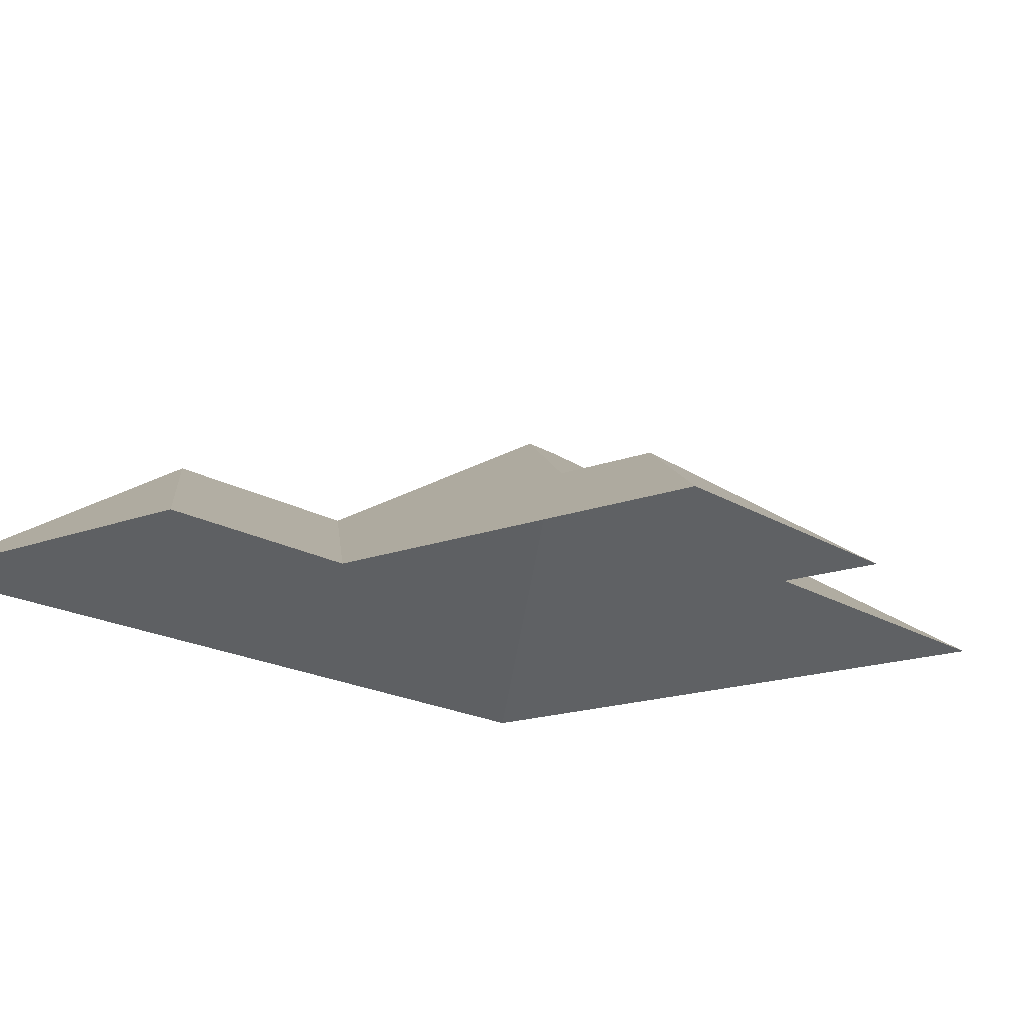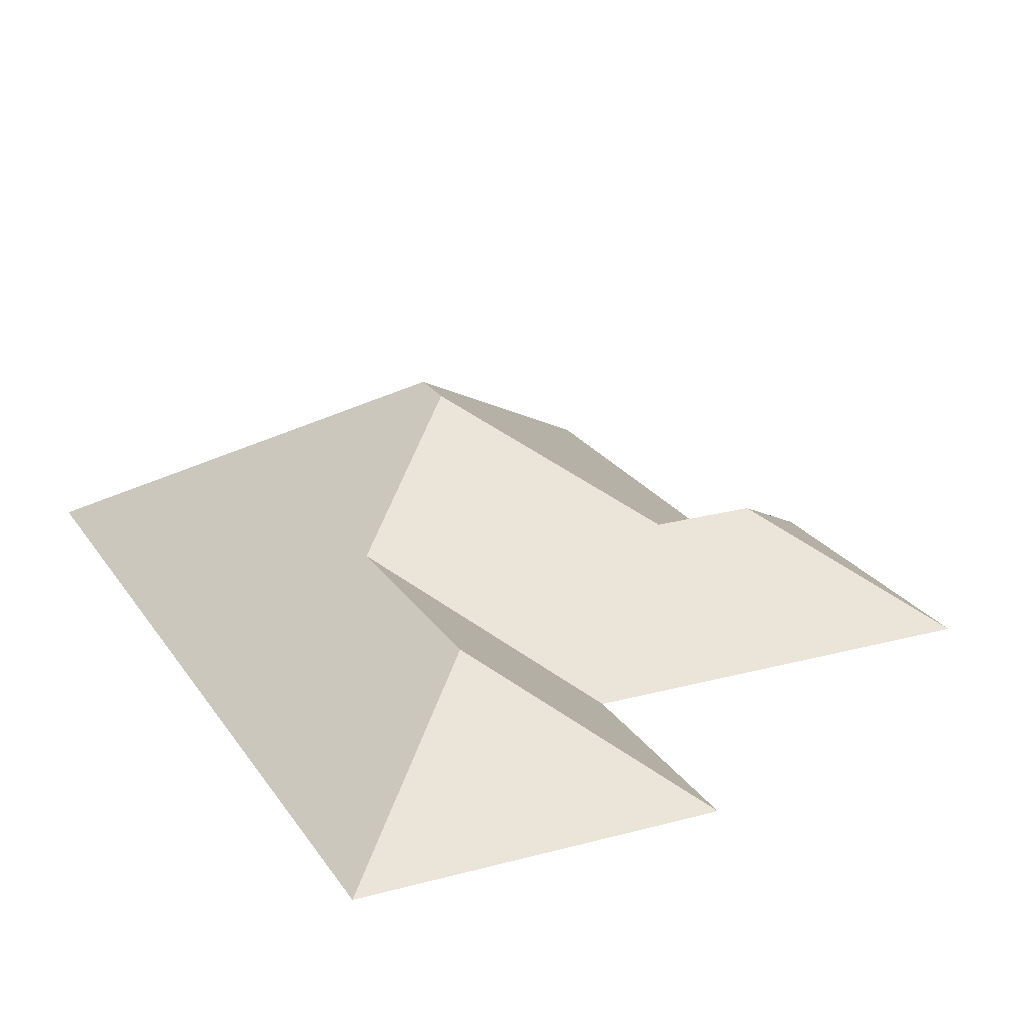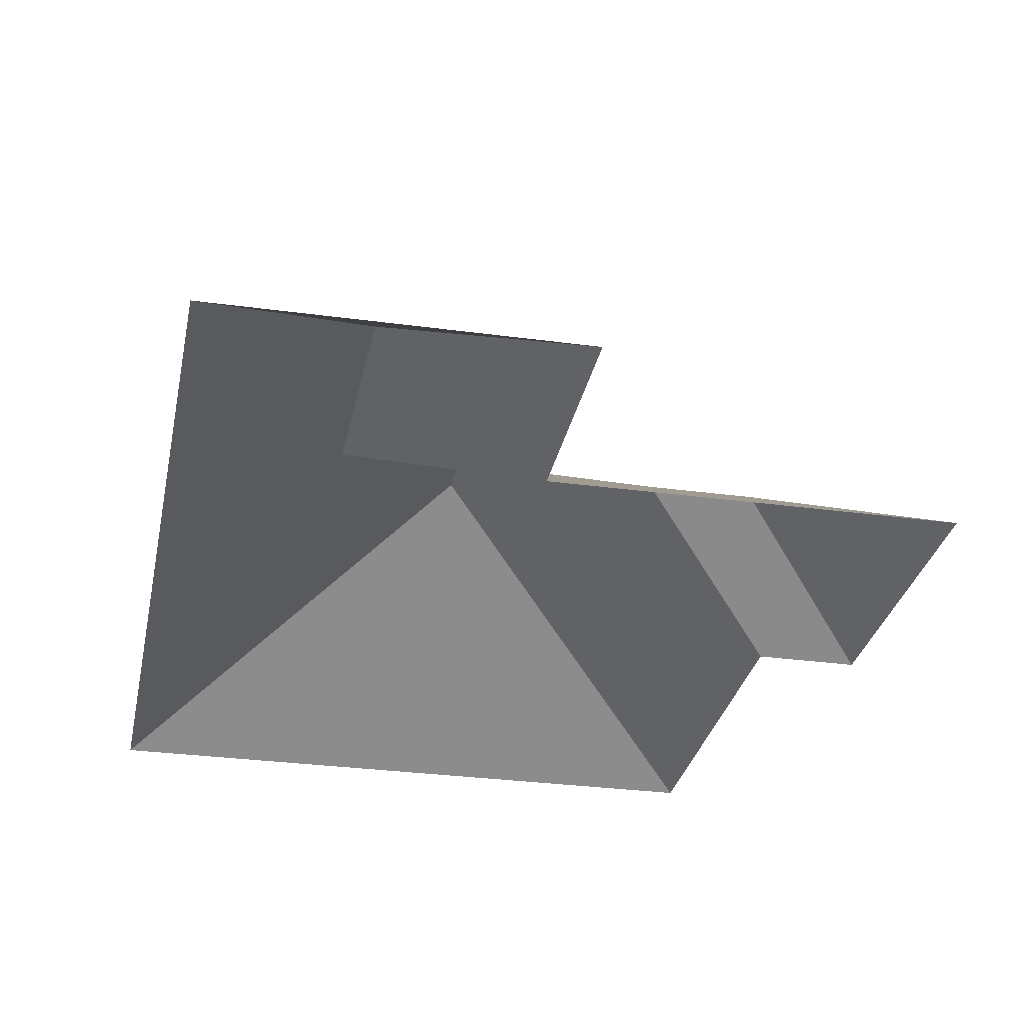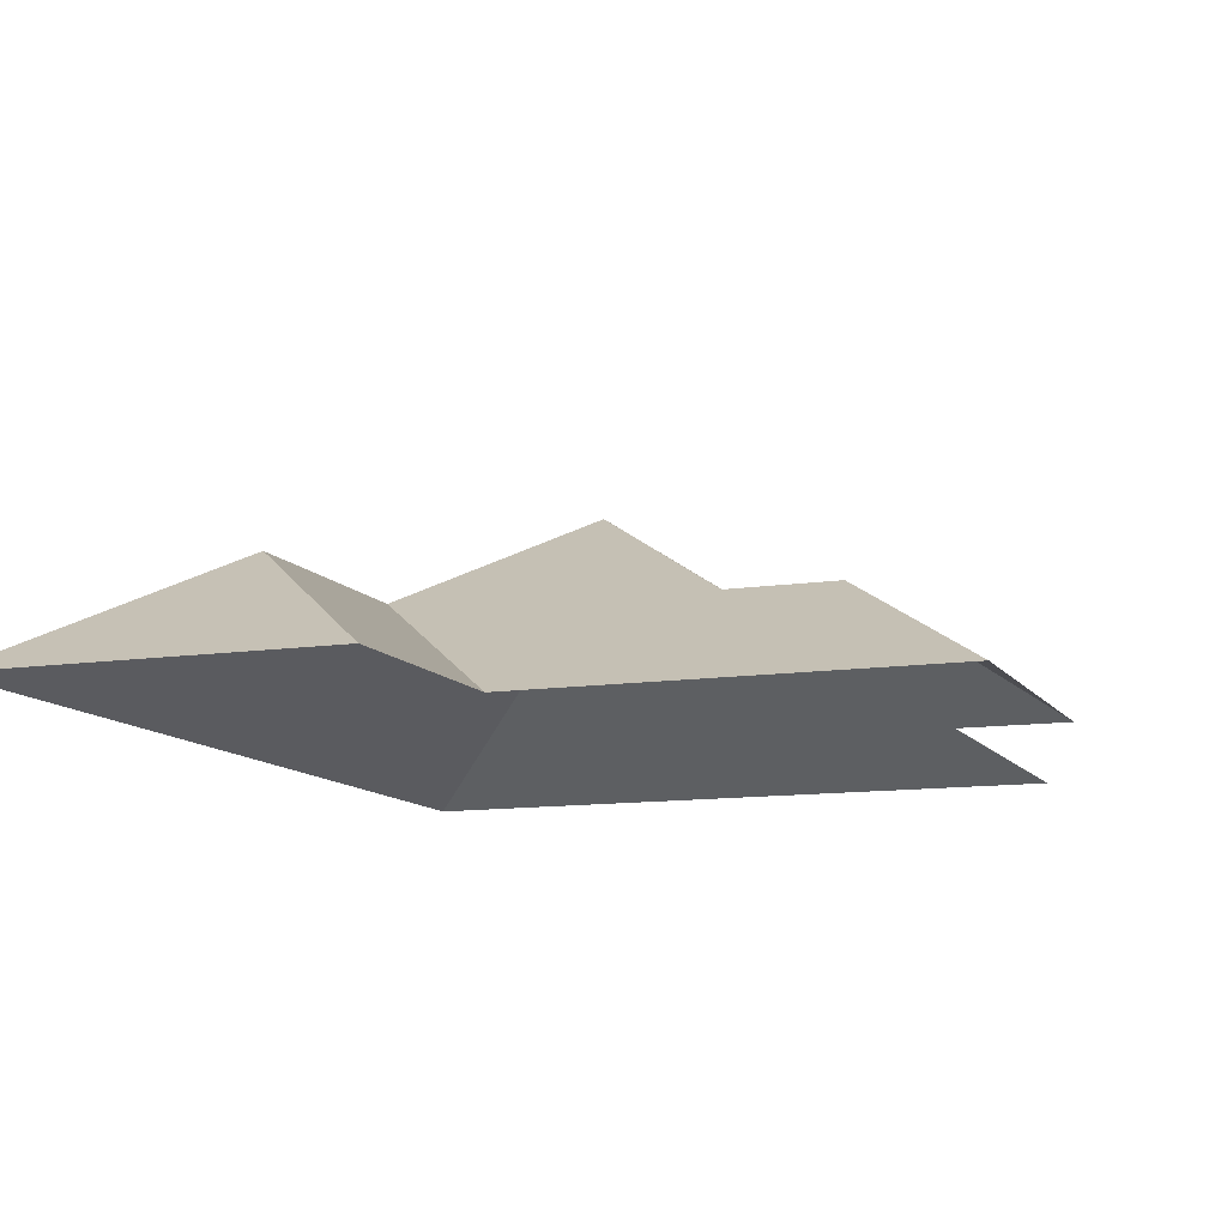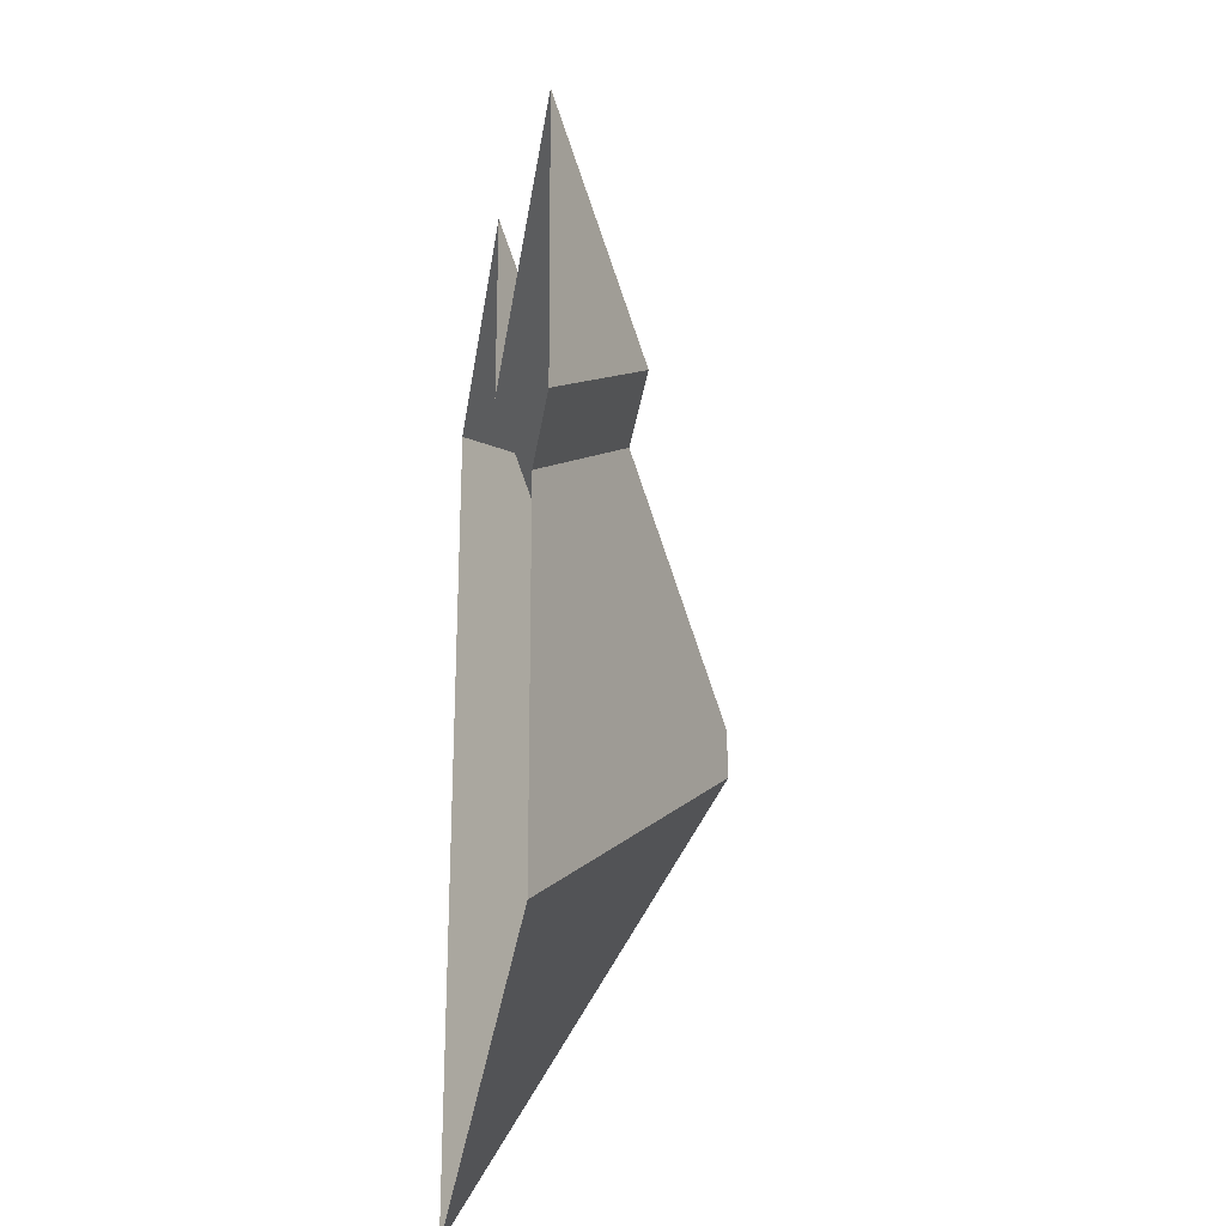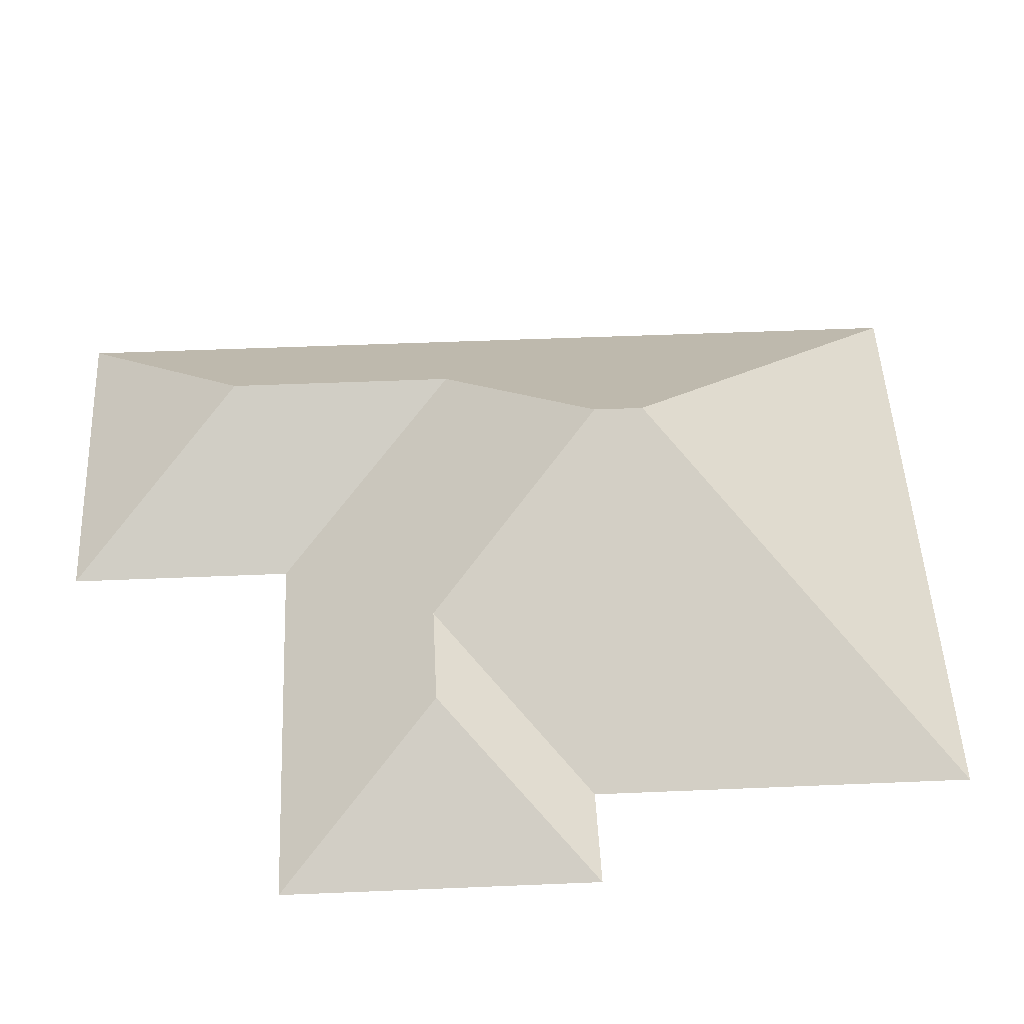
<metadata>
{"format":"obj","ext":"obj","renderer":"f3d","projection":"perspective","resolution":1024,"background":"white","views":[{"elev":-16.8,"azim":34.4,"up":"+Y"},{"elev":22.7,"azim":-28.2,"up":"+Y"},{"elev":-30.0,"azim":-14.7,"up":"+Y"},{"elev":-11.1,"azim":17.3,"up":"+Y"},{"elev":-31.2,"azim":81.5,"up":"+Z"},{"elev":49.0,"azim":83.9,"up":"+Y"}]}
</metadata>
<code>
o CG10_500_049064_0002_roof
v 30.47 75 -322.6
v 242.3 75 -309.9
v 129.2 145 -214.2
v 128.3 145 -198.1
v 234.9 75 -186.2
v 268.3 75 -184.3
v 77.73 113.2 -151.9
v 215.1 108.6 -136.6
v 180.6 108.6 -138.6
v 262.2 75 -81.65
v 130.5 75 -89.53
v 73.23 113.3 -76.34
v 12.44 75 -22.27
v 126.1 75 -15.48
v 30.47 0 -322.6
v 242.3 0 -309.9
v 234.9 0 -186.2
v 268.3 0 -184.3
v 262.2 0 -81.65
v 130.5 0 -89.53
v 126.1 0 -15.48
v 12.44 0 -22.27
f 13 12 14
f 14 12 7 11
f 11 7 4 9 8 10
f 10 8 6
f 6 8 9 5
f 5 9 4 3 2
f 2 3 1
f 1 3 4 7 12 13

</code>
